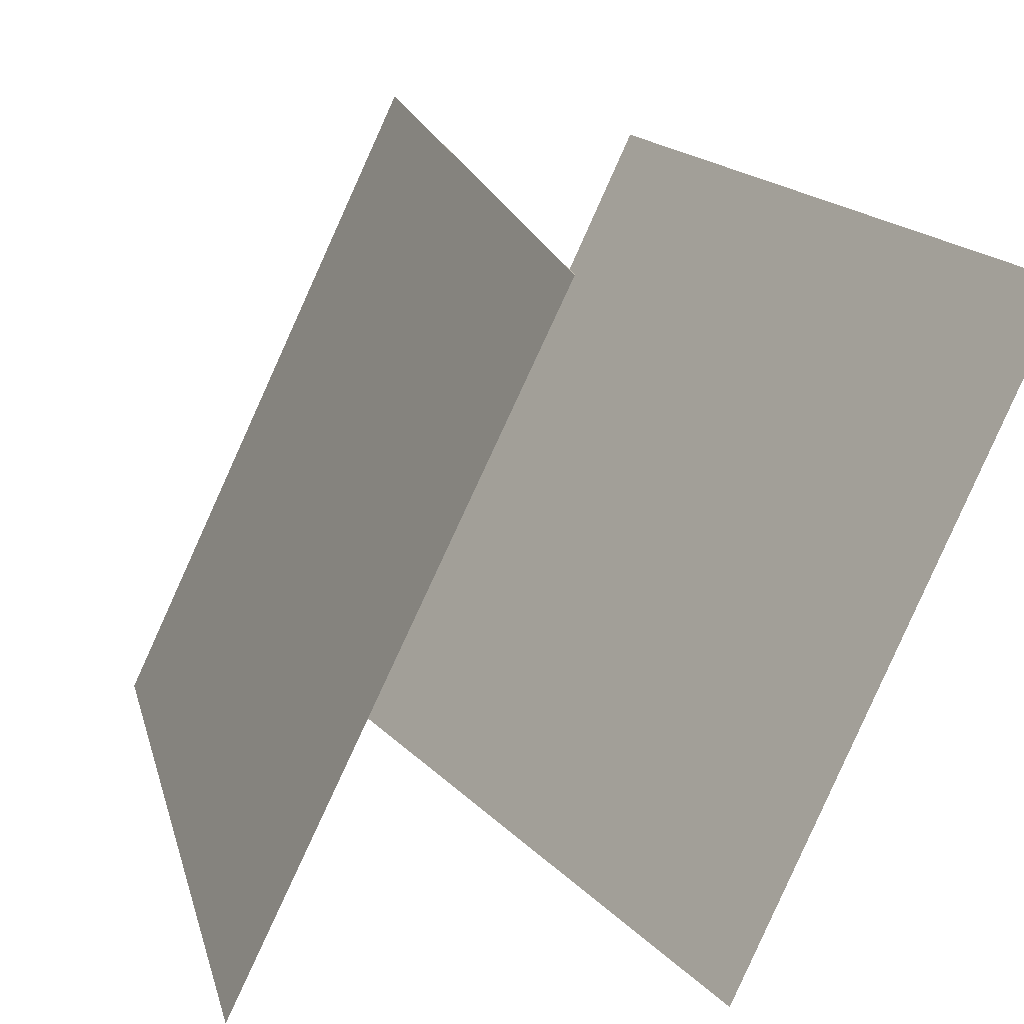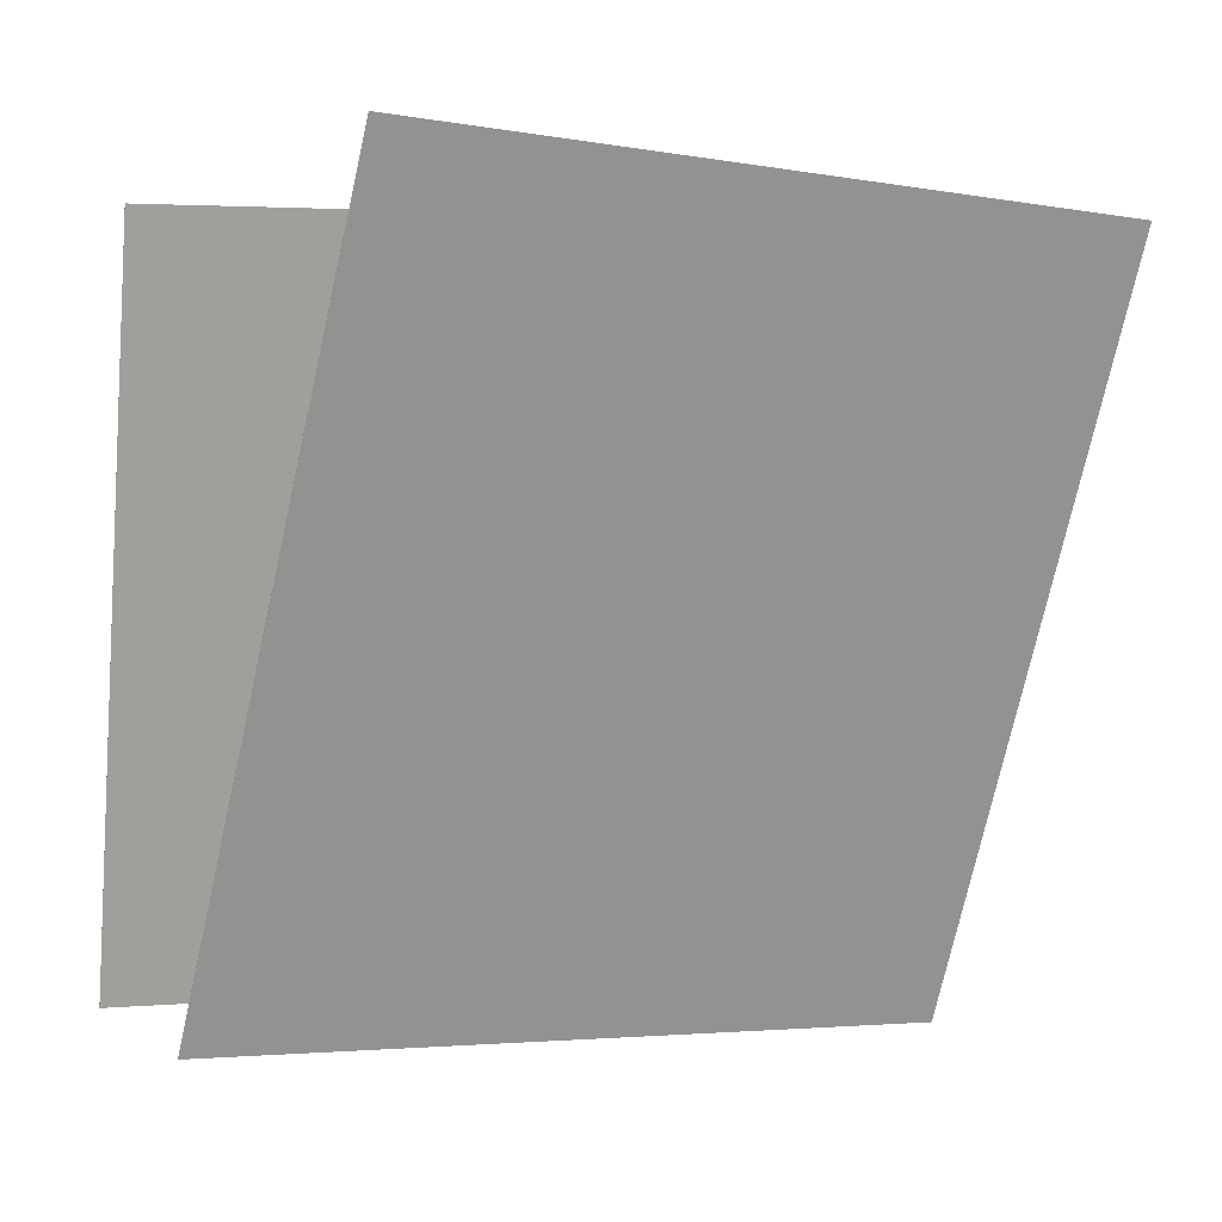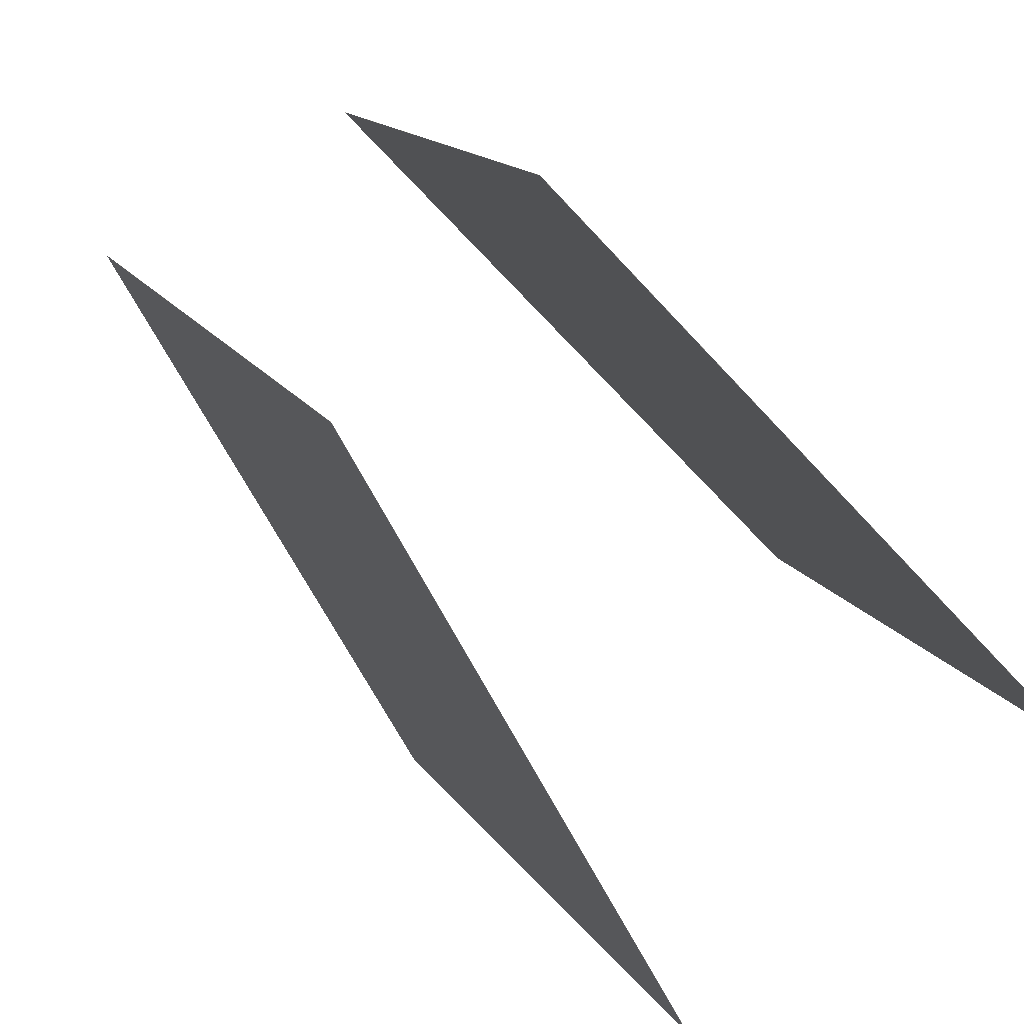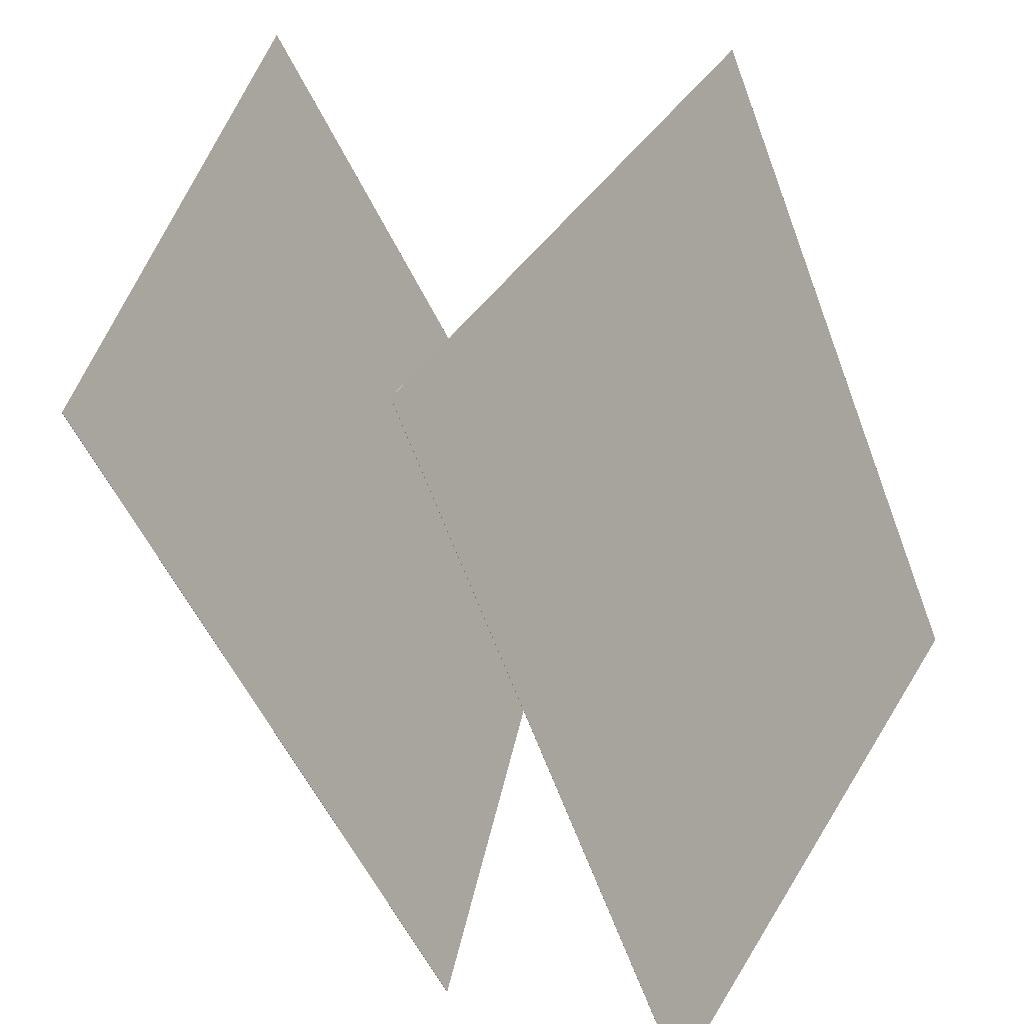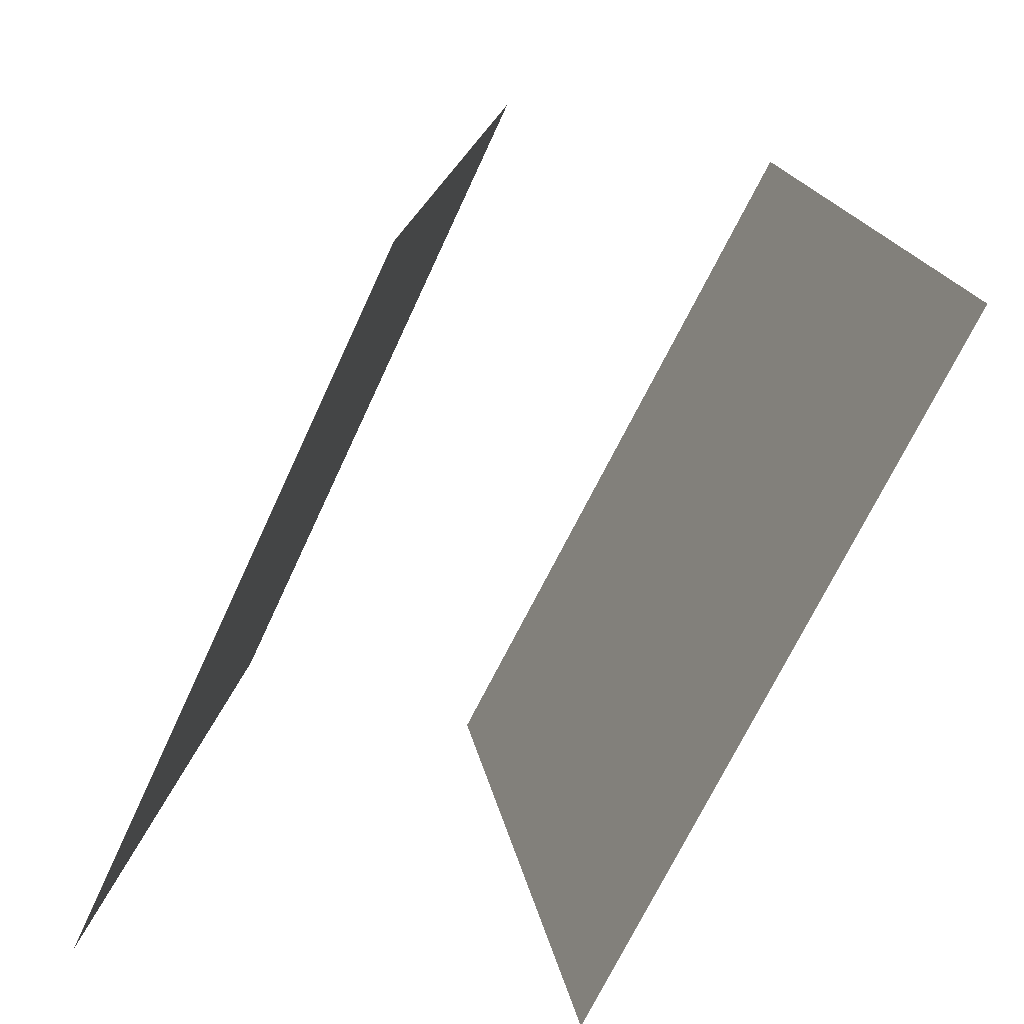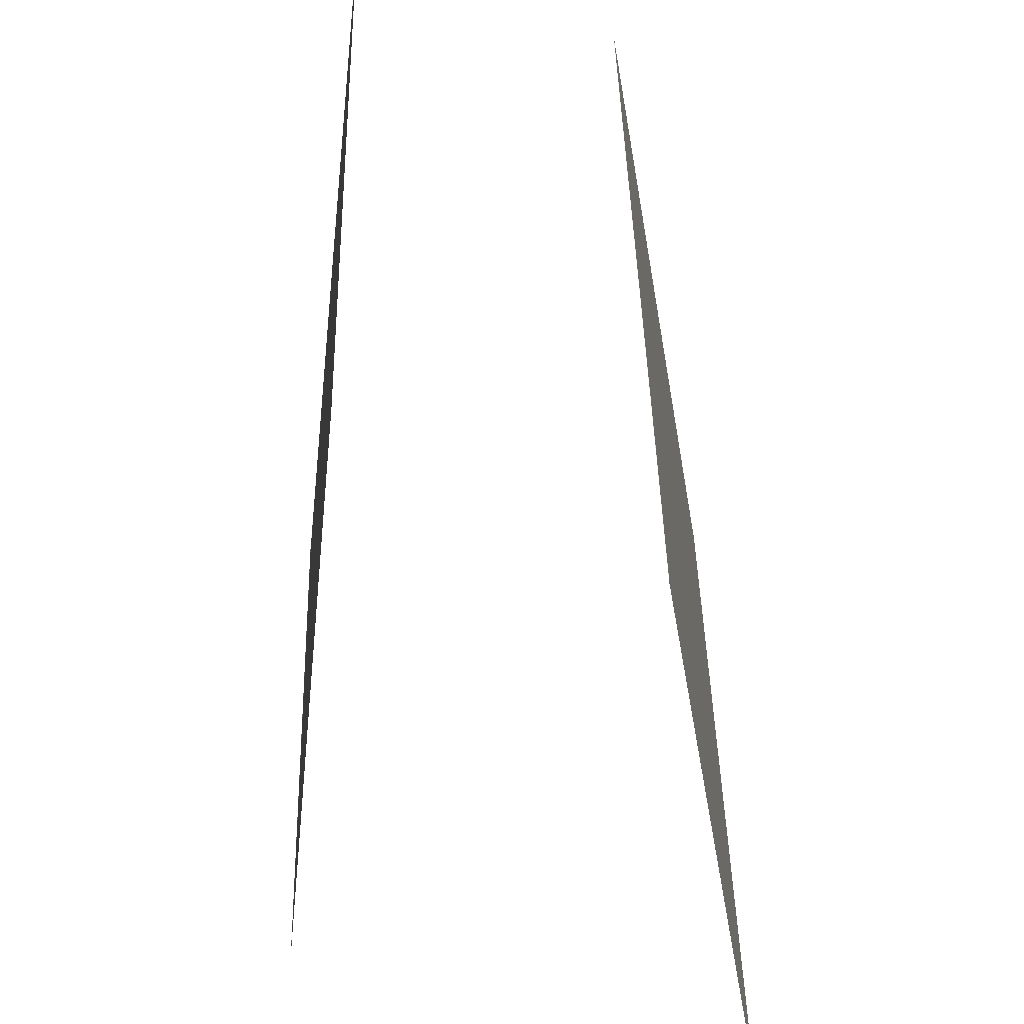
<metadata>
{"format":"obj","ext":"obj","renderer":"f3d","projection":"perspective","resolution":1024,"background":"white","views":[{"elev":17.6,"azim":-21.2,"up":"+Z"},{"elev":-7.8,"azim":65.6,"up":"+Z"},{"elev":-58.0,"azim":-145.2,"up":"+Z"},{"elev":39.0,"azim":-160.7,"up":"+Z"},{"elev":-75.4,"azim":-0.5,"up":"+Y"},{"elev":47.9,"azim":25.1,"up":"+Y"}]}
</metadata>
<code>
v -0.07101 0.4065 -0.4359
v -0.07122 0.4064 -0.4358
v 0.3753 0.4405 0.4402
v 0.3751 0.4405 0.4403
v 0.08203 -0.5664 -0.476
v 0.08182 -0.5665 -0.4759
v 0.5284 -0.5324 0.4001
v 0.5282 -0.5324 0.4002
f 1.0 7.0 5.0
f 1.0 3.0 7.0
f 1.0 4.0 3.0
f 1.0 2.0 4.0
f 3.0 8.0 7.0
f 3.0 4.0 8.0
f 5.0 7.0 8.0
f 5.0 8.0 6.0
f 1.0 5.0 6.0
f 1.0 6.0 2.0
f 2.0 6.0 8.0
f 2.0 8.0 4.0
v -0.5389 -0.4815 -0.4189
v -0.1397 -0.5806 0.4727
v -0.4158 0.4946 -0.3656
v -0.01662 0.3955 0.5261
v -0.5387 -0.4816 -0.419
v -0.1395 -0.5806 0.4726
v -0.4156 0.4946 -0.3656
v -0.01644 0.3955 0.526
f 9.0 15.0 13.0
f 9.0 11.0 15.0
f 9.0 12.0 11.0
f 9.0 10.0 12.0
f 11.0 16.0 15.0
f 11.0 12.0 16.0
f 13.0 15.0 16.0
f 13.0 16.0 14.0
f 9.0 13.0 14.0
f 9.0 14.0 10.0
f 10.0 14.0 16.0
f 10.0 16.0 12.0

</code>
